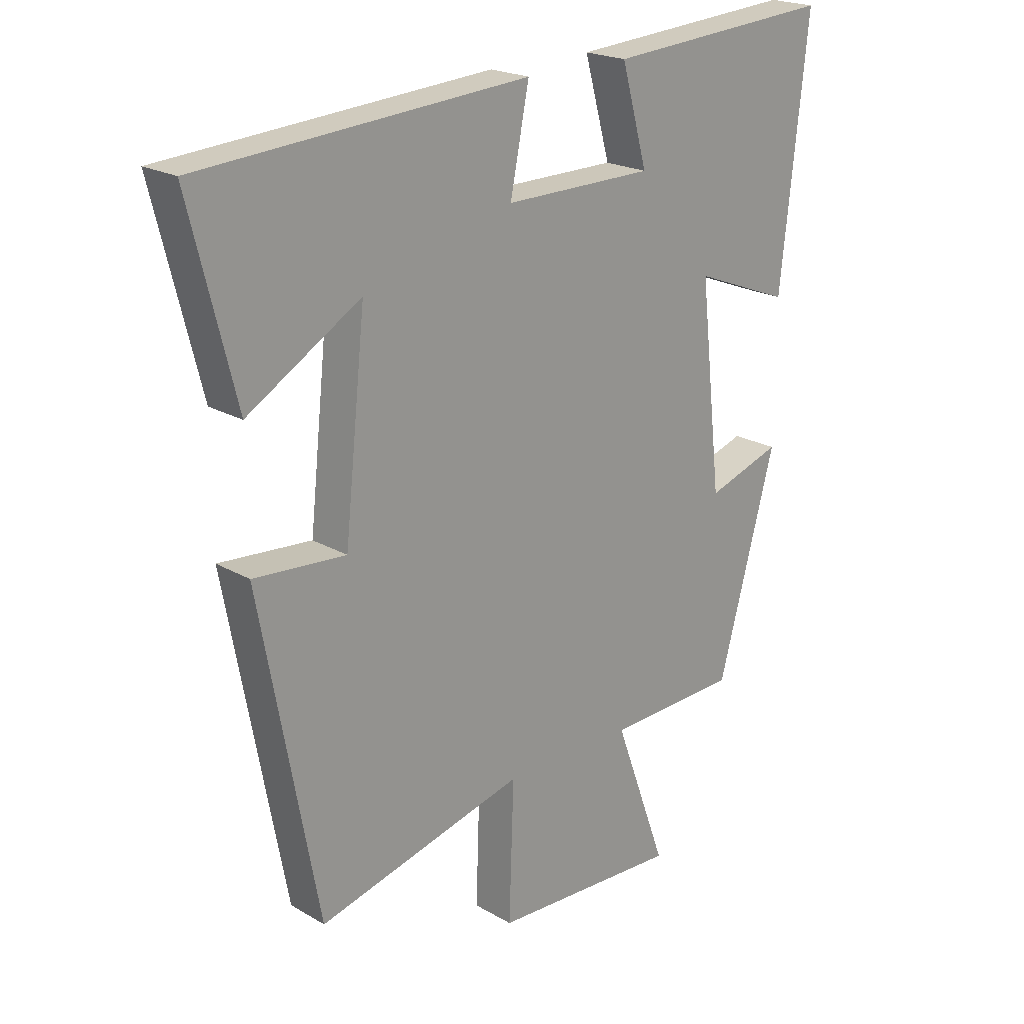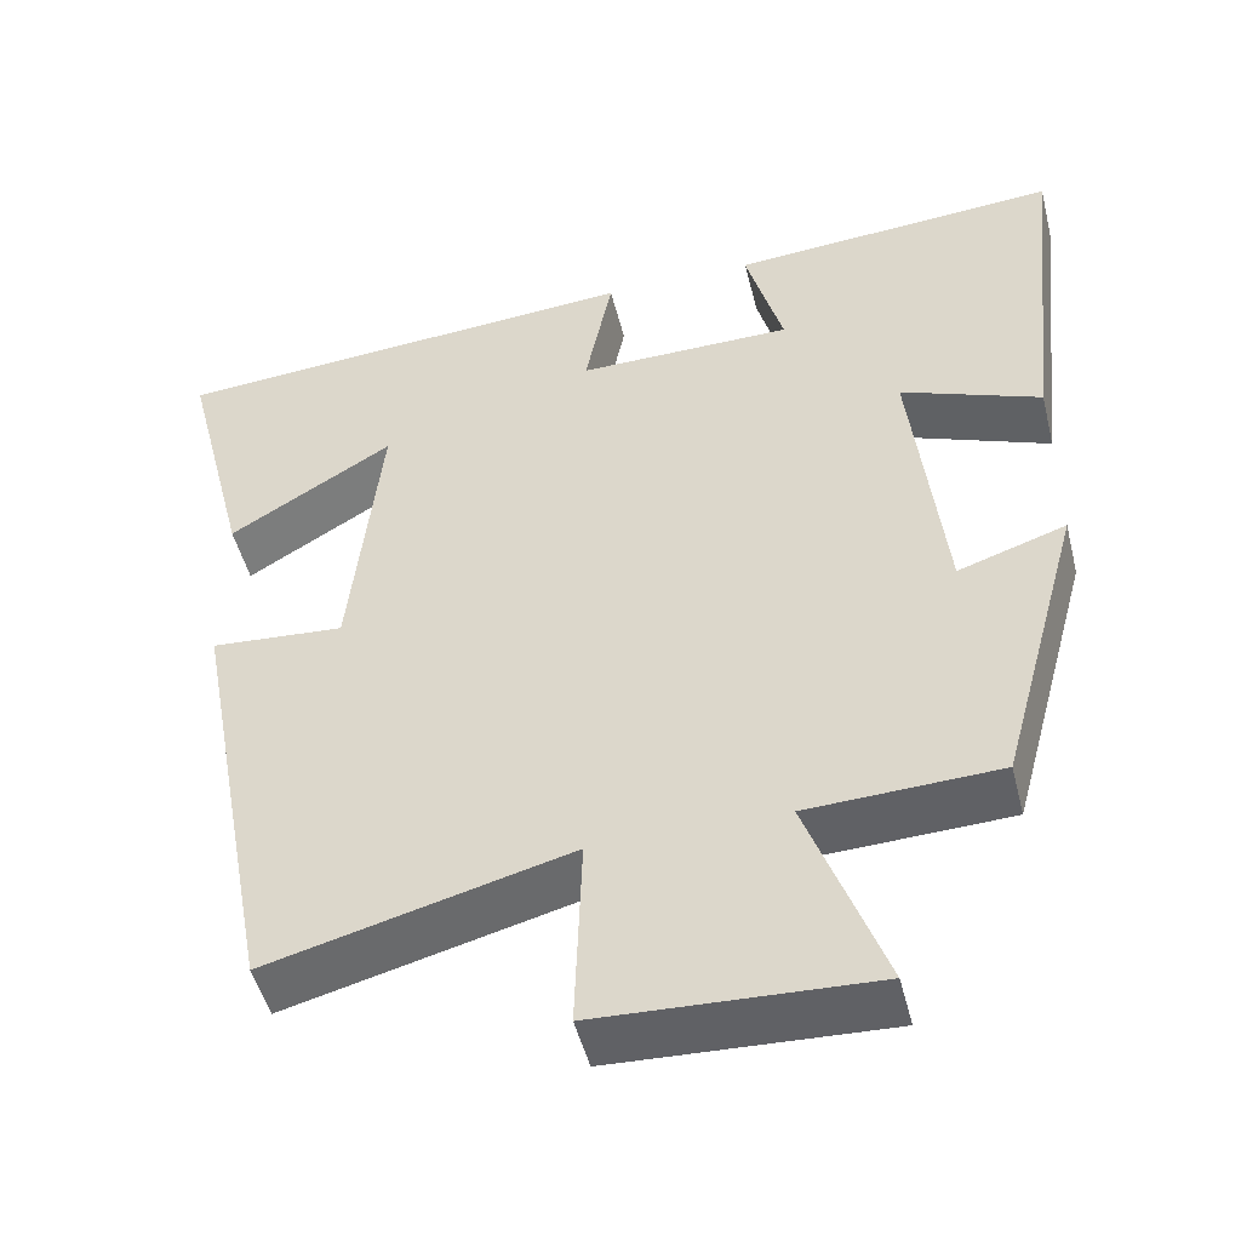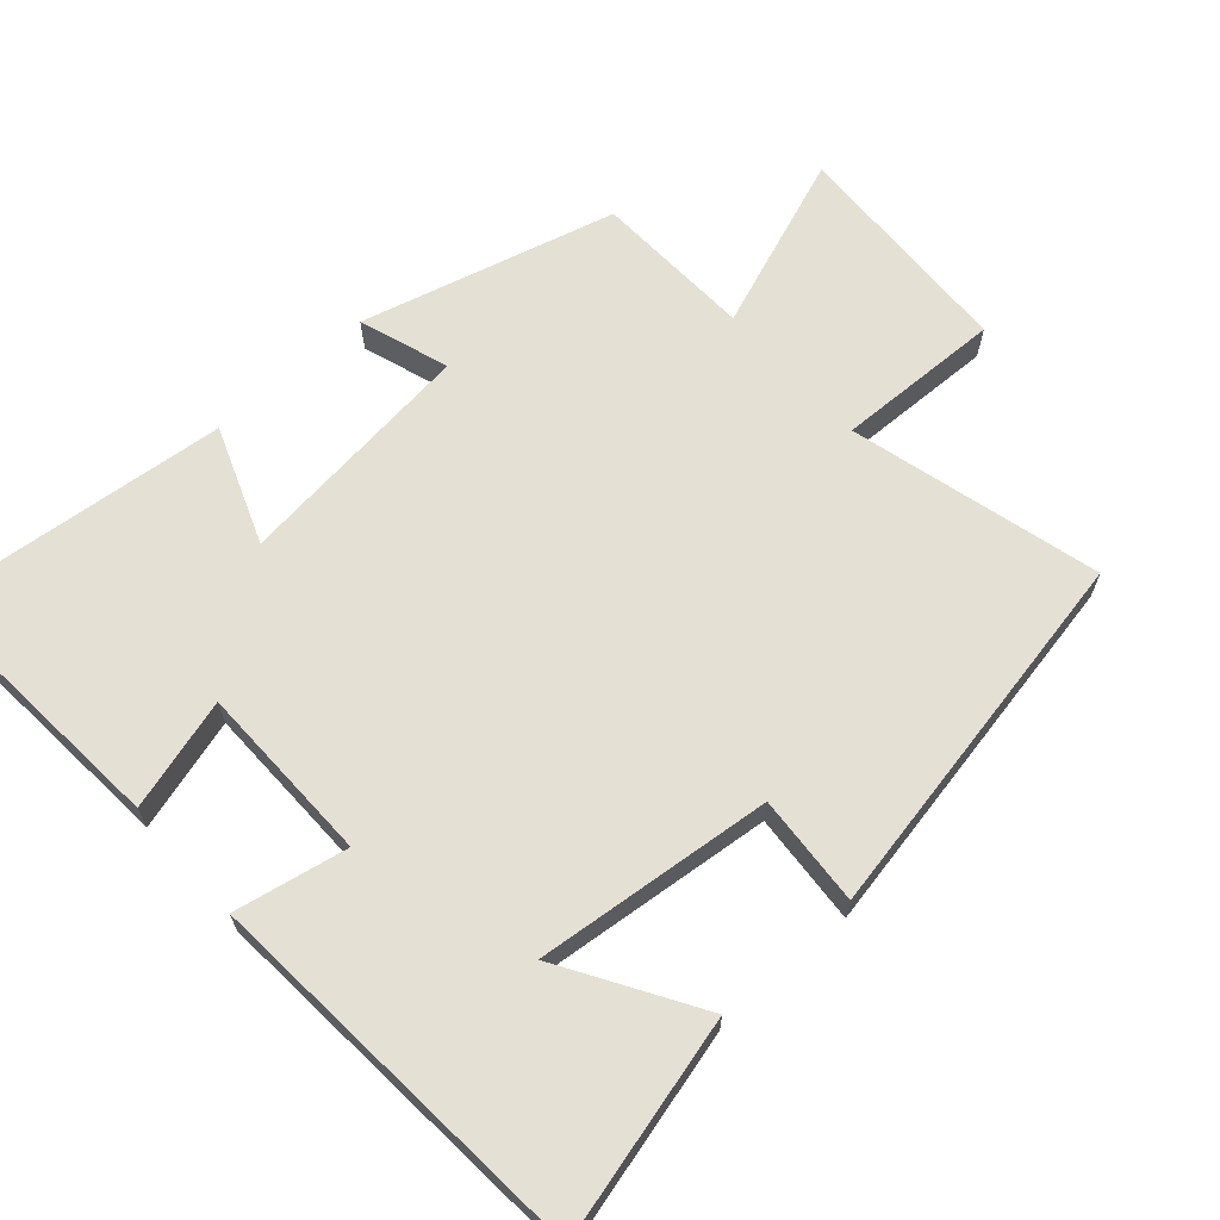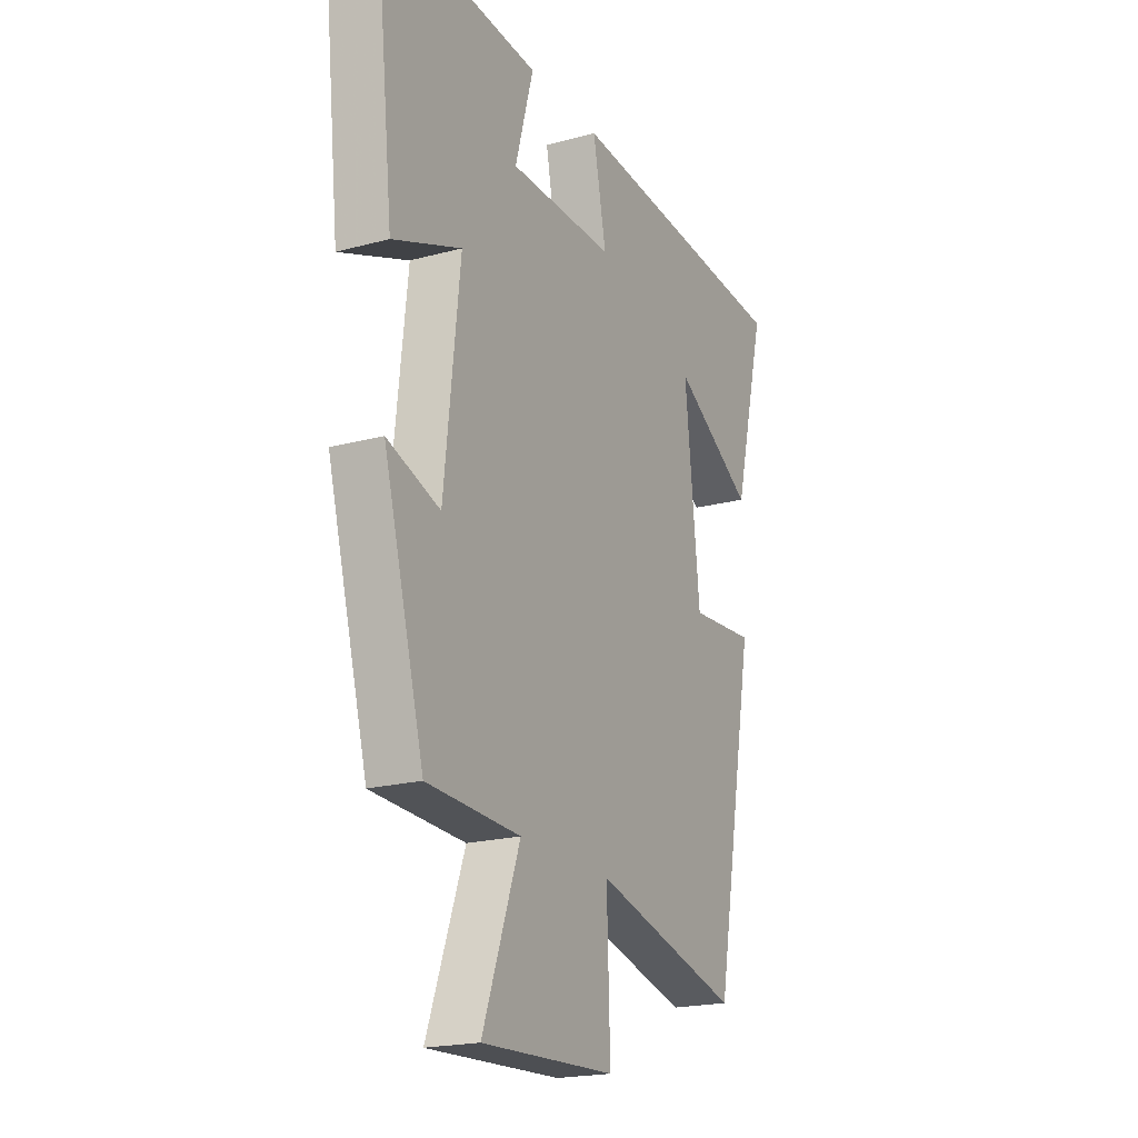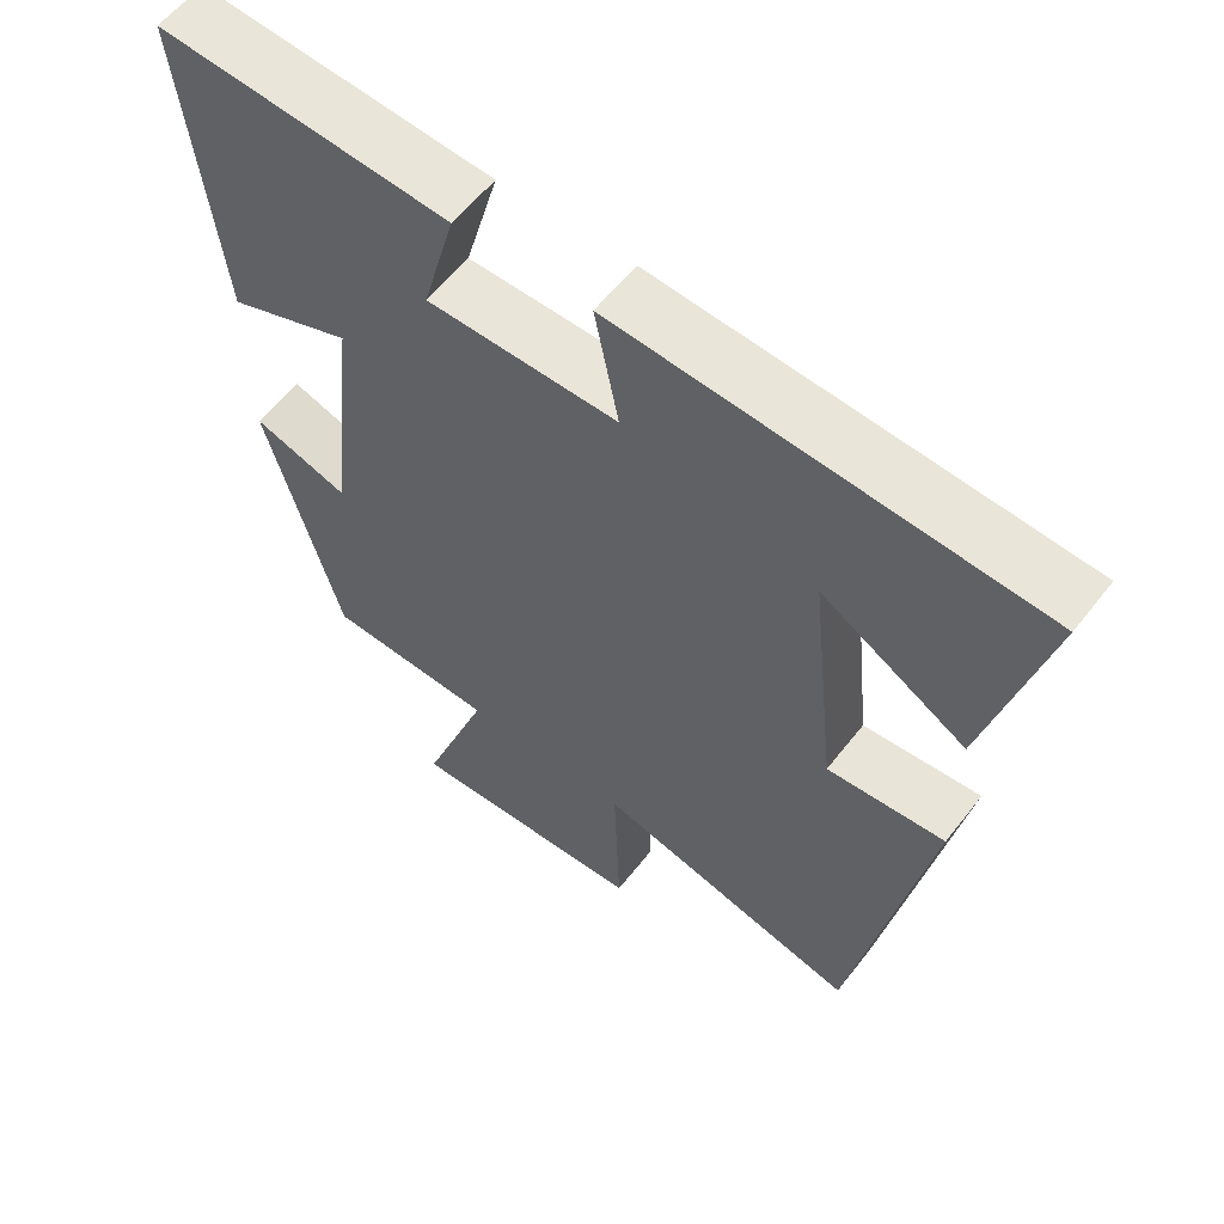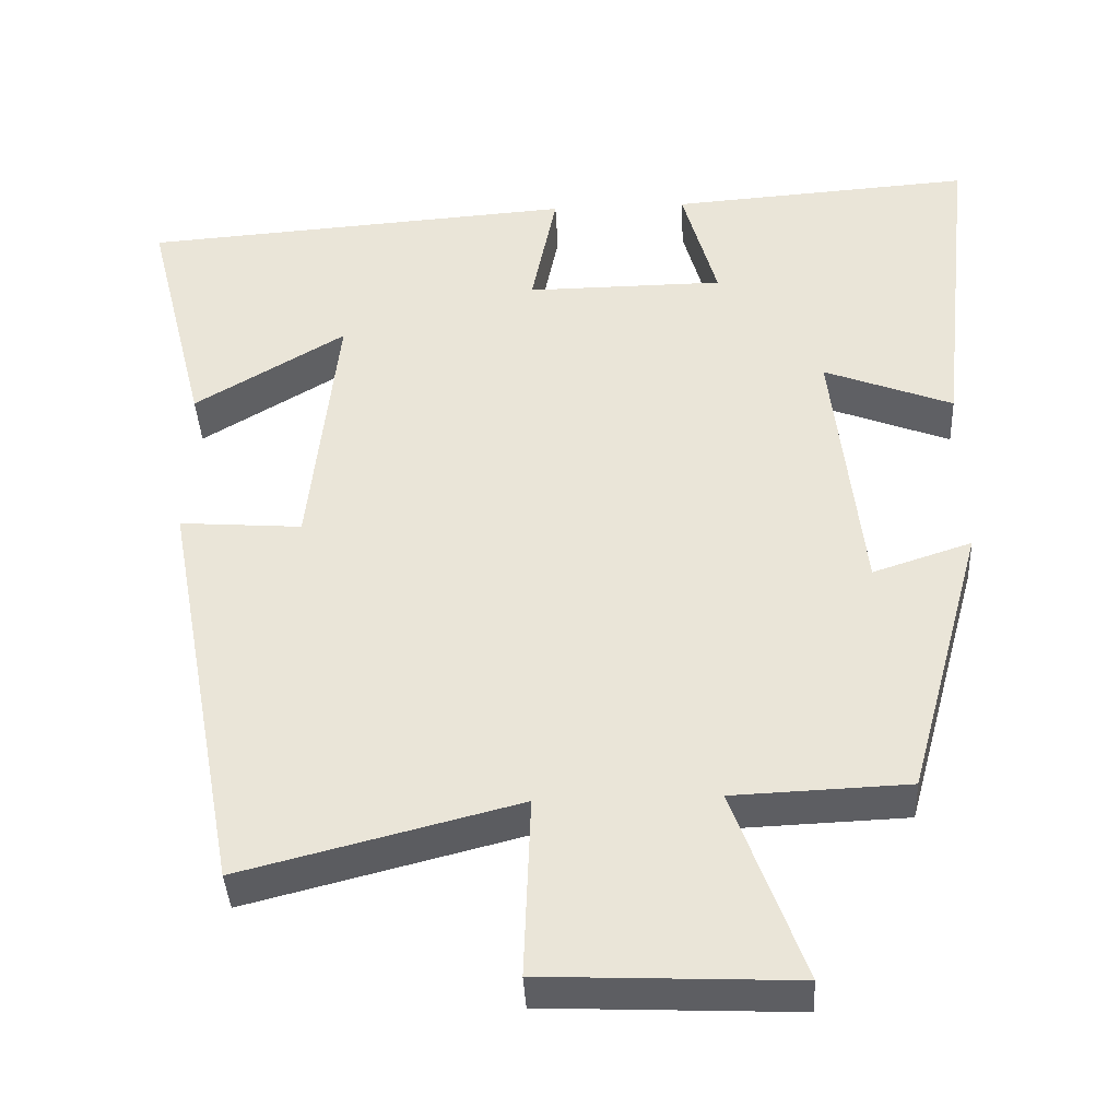
<metadata>
{"format":"obj","ext":"obj","renderer":"f3d","projection":"perspective","resolution":1024,"background":"white","views":[{"elev":21.1,"azim":136.0,"up":"+Z"},{"elev":-49.0,"azim":-166.0,"up":"+Z"},{"elev":65.8,"azim":48.1,"up":"+Y"},{"elev":-20.1,"azim":-63.6,"up":"+Z"},{"elev":58.5,"azim":37.6,"up":"+Z"},{"elev":-39.3,"azim":-177.2,"up":"+Z"}]}
</metadata>
<code>
v -0.546 0.07 0.528
v -0.158 0.07 0.5
v -0.202 0.07 0.342
v 0.052 0.07 0.34
v 0.02 0.07 0.5
v 0.578 0.07 0.46
v 0.5 0.07 0.149
v 0.307 0.07 0.265
v 0.343 0.07 -0.071
v 0.5 0.07 -0.059
v 0.401 0.07 -0.591
v 0.047 0.07 -0.5
v 0.055 0.07 -0.733
v -0.267 0.07 -0.747
v -0.177 0.07 -0.5
v -0.402 0.07 -0.491
v -0.5 0.07 -0.132
v -0.373 0.07 -0.174
v -0.335 0.07 0.168
v -0.5 0.07 0.104
v -0.546 0 0.528
v -0.158 0 0.5
v -0.202 0 0.342
v 0.052 0 0.34
v 0.02 0 0.5
v 0.578 0 0.46
v 0.5 0 0.149
v 0.307 0 0.265
v 0.343 0 -0.071
v 0.5 0 -0.059
v 0.401 0 -0.591
v 0.047 0 -0.5
v 0.055 0 -0.733
v -0.267 0 -0.747
v -0.177 0 -0.5
v -0.402 0 -0.491
v -0.5 0 -0.132
v -0.373 0 -0.174
v -0.335 0 0.168
v -0.5 0 0.104
f 1 2 3
f 20 1 3
f 19 20 3
f 18 19 3 4
f 15 16 17 18
f 15 18 4
f 12 13 14 15
f 12 15 4
f 9 10 11 12
f 8 9 12 4
f 5 6 7 8
f 4 5 8
f 23 22 21
f 23 21 40
f 23 40 39
f 24 23 39 38
f 38 37 36 35
f 24 38 35
f 35 34 33 32
f 24 35 32
f 32 31 30 29
f 24 32 29 28
f 28 27 26 25
f 28 25 24
f 1 21 22 2
f 2 22 23 3
f 3 23 24 4
f 4 24 25 5
f 5 25 26 6
f 6 26 27 7
f 7 27 28 8
f 8 28 29 9
f 9 29 30 10
f 10 30 31 11
f 11 31 32 12
f 12 32 33 13
f 13 33 34 14
f 14 34 35 15
f 15 35 36 16
f 16 36 37 17
f 17 37 38 18
f 18 38 39 19
f 19 39 40 20
f 20 40 21 1

</code>
